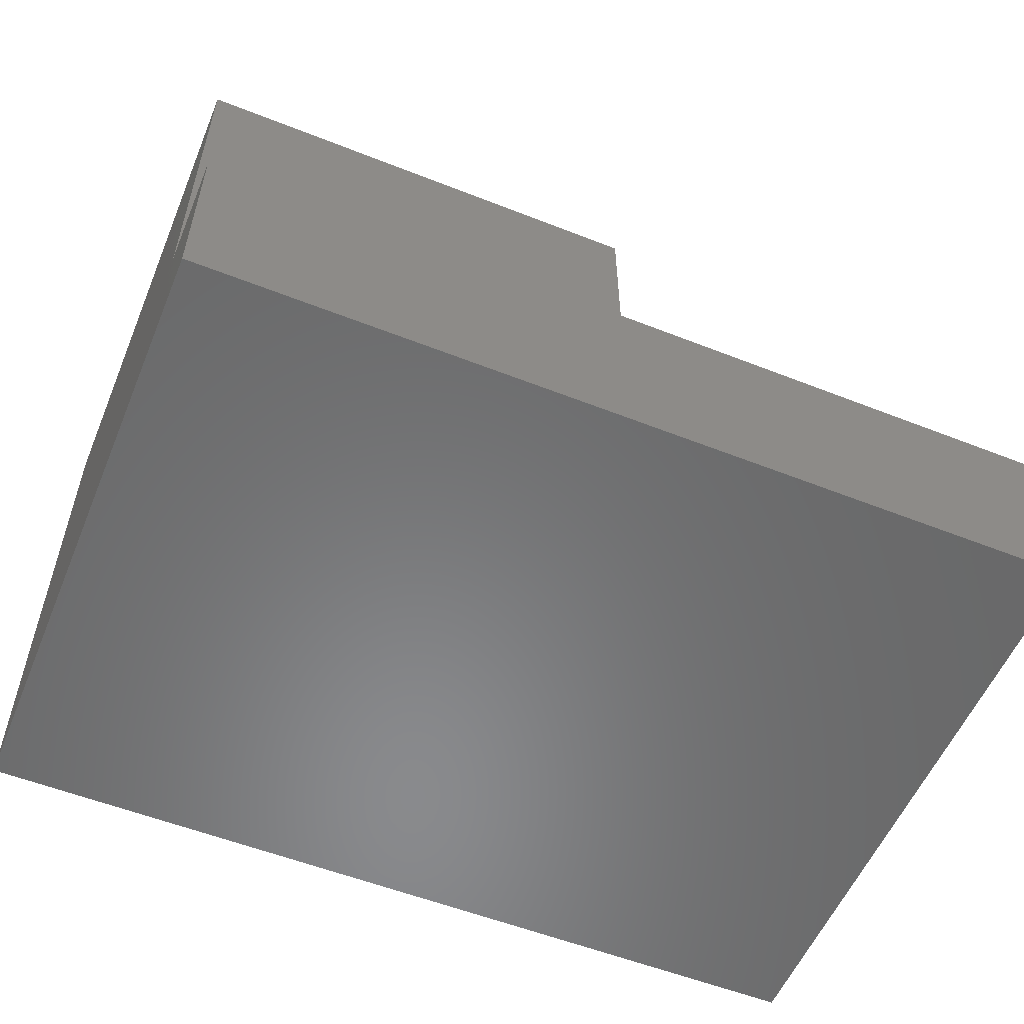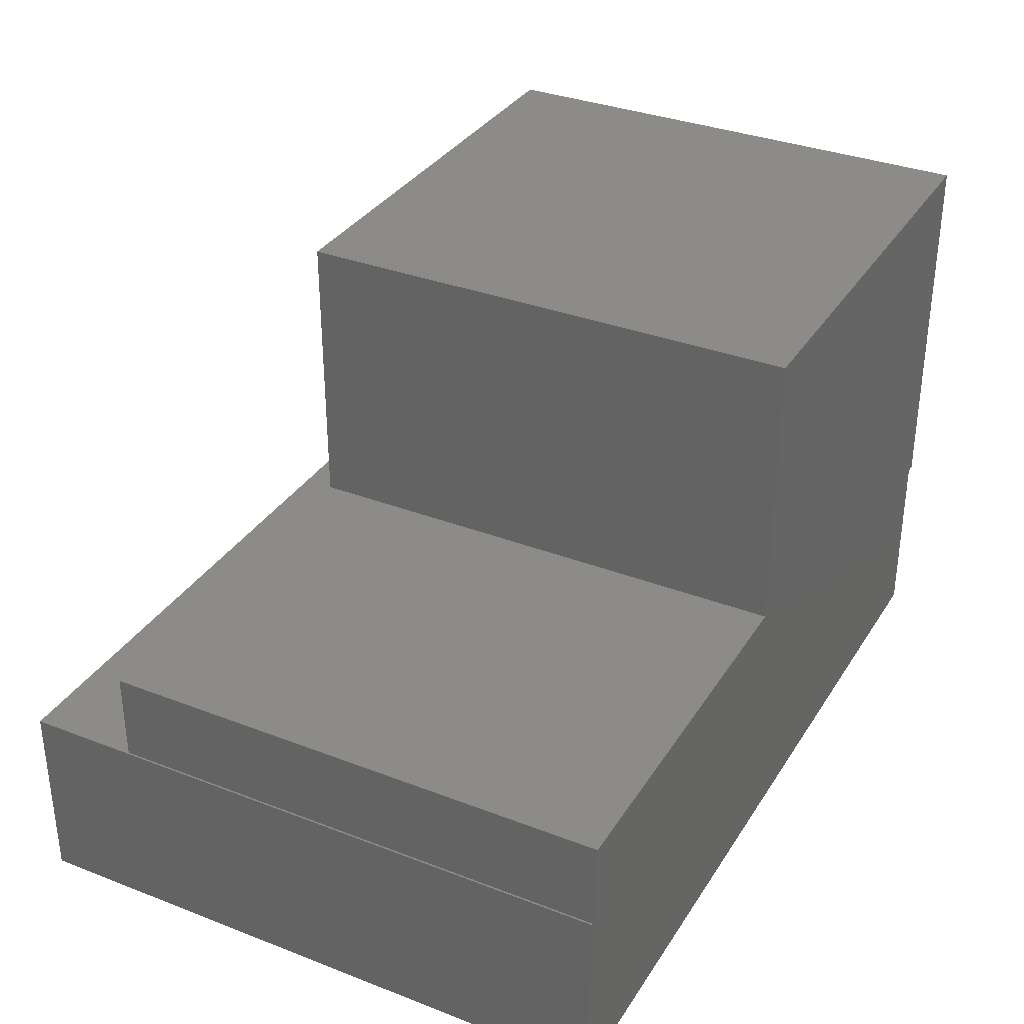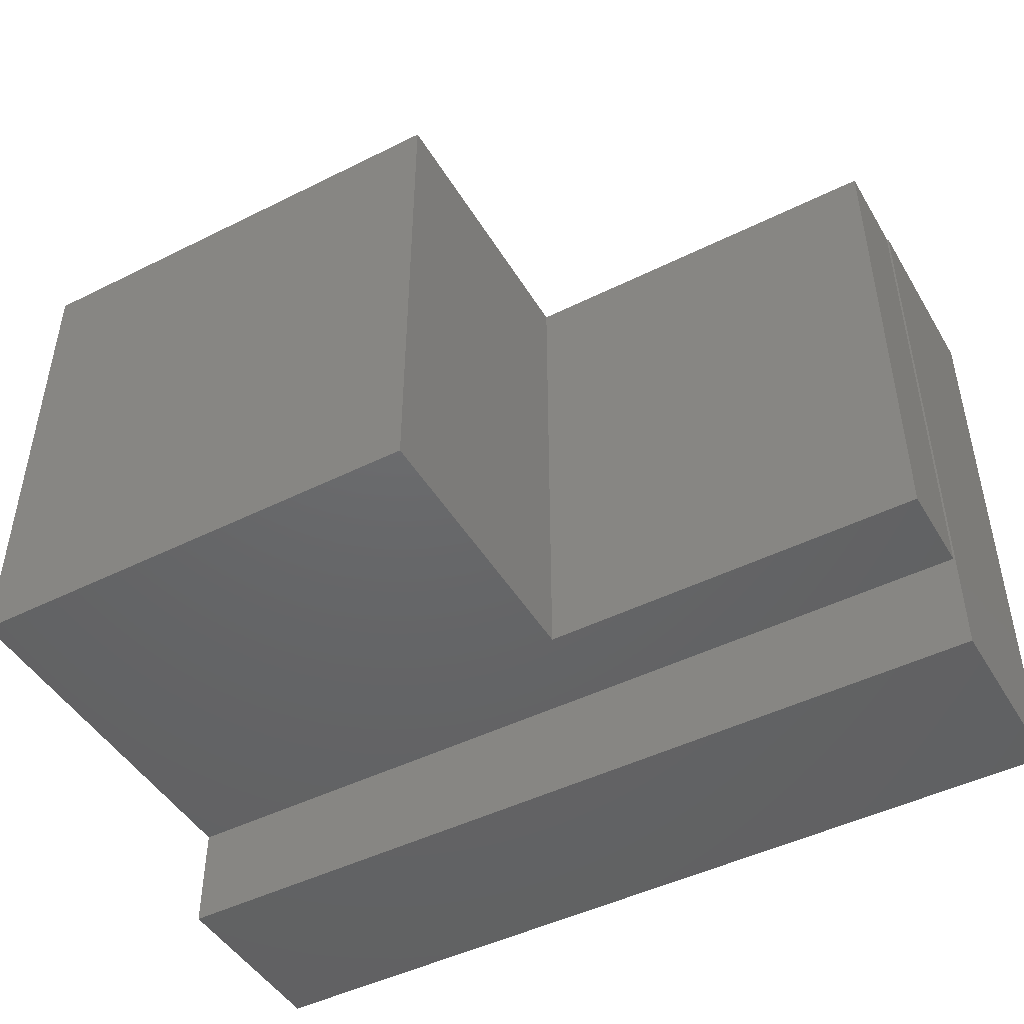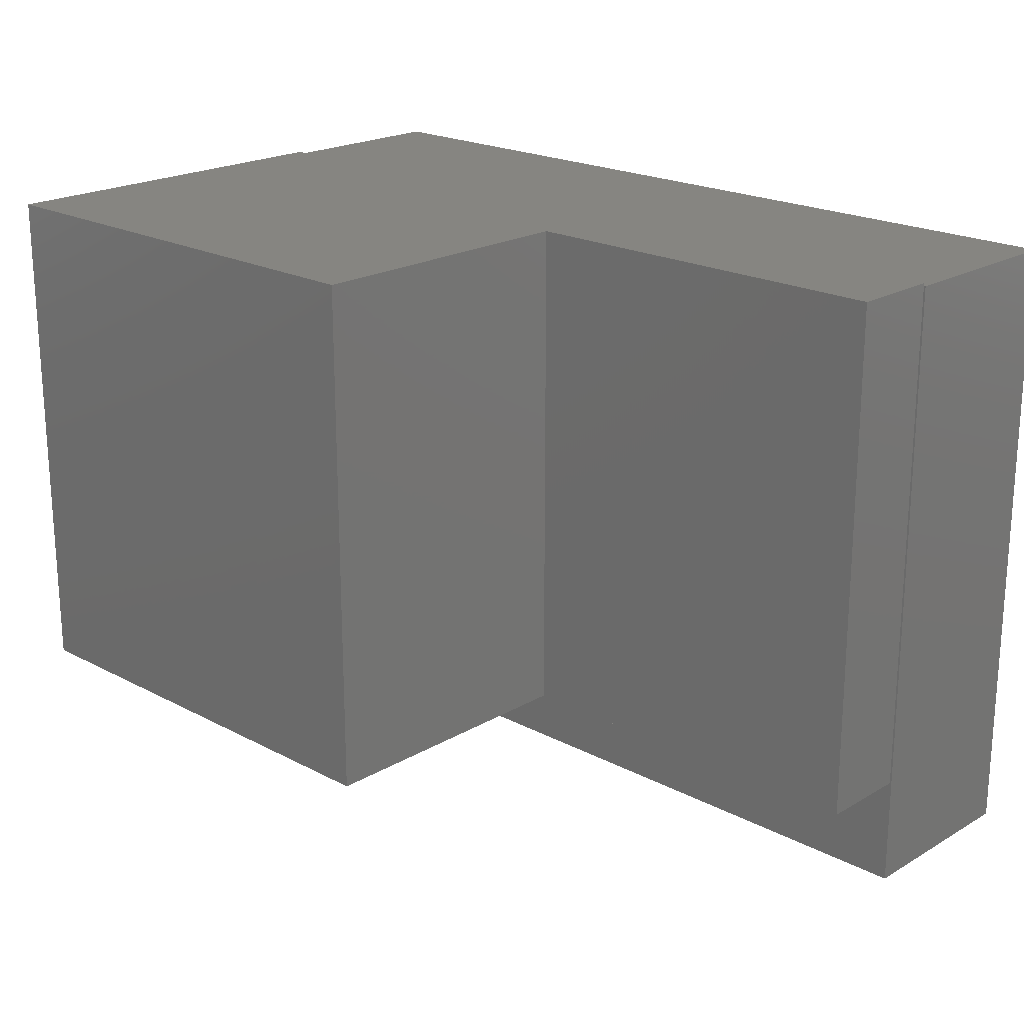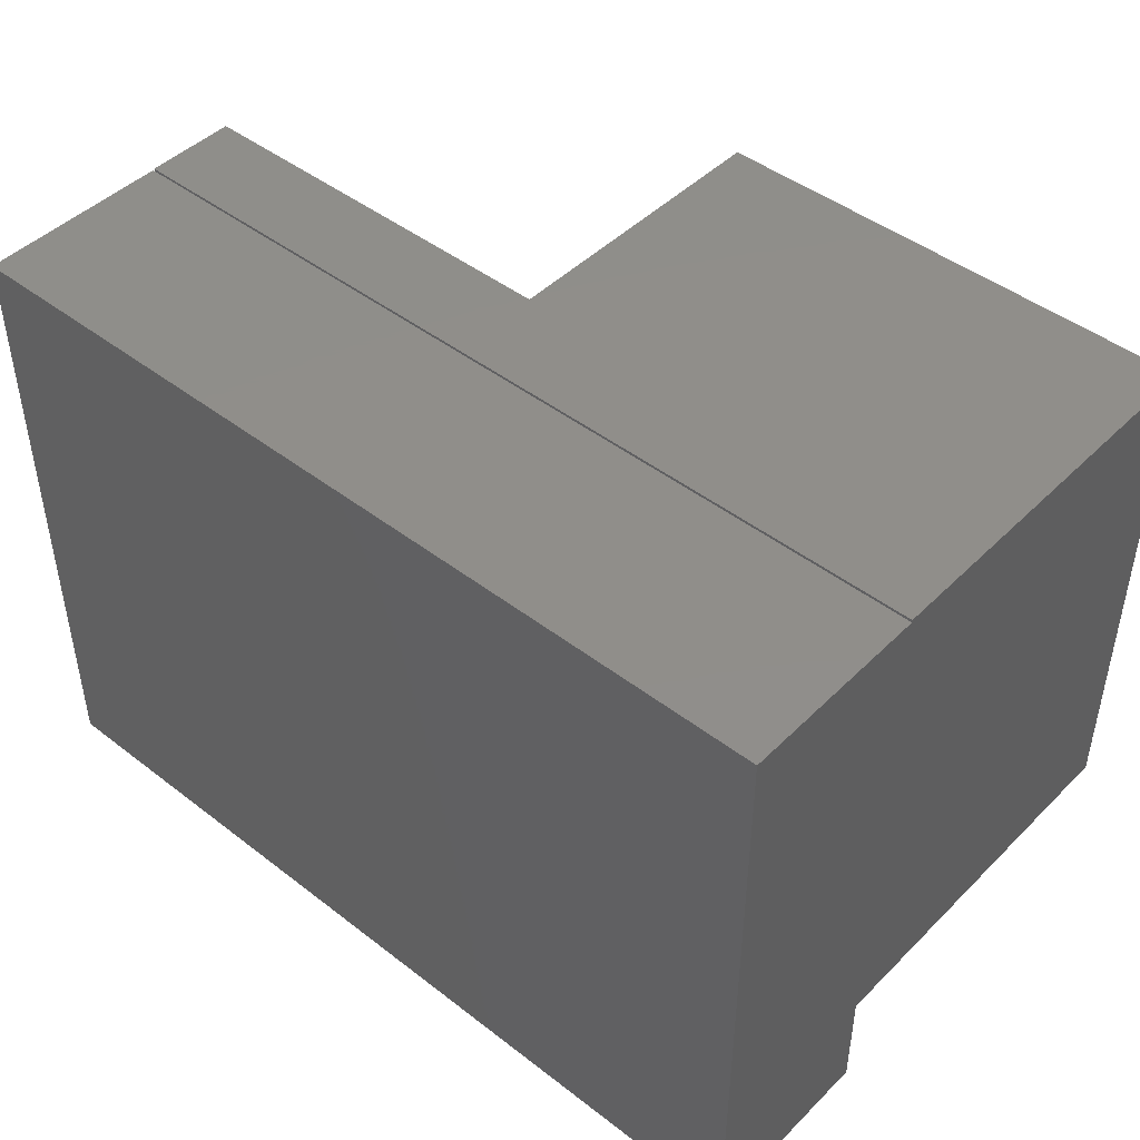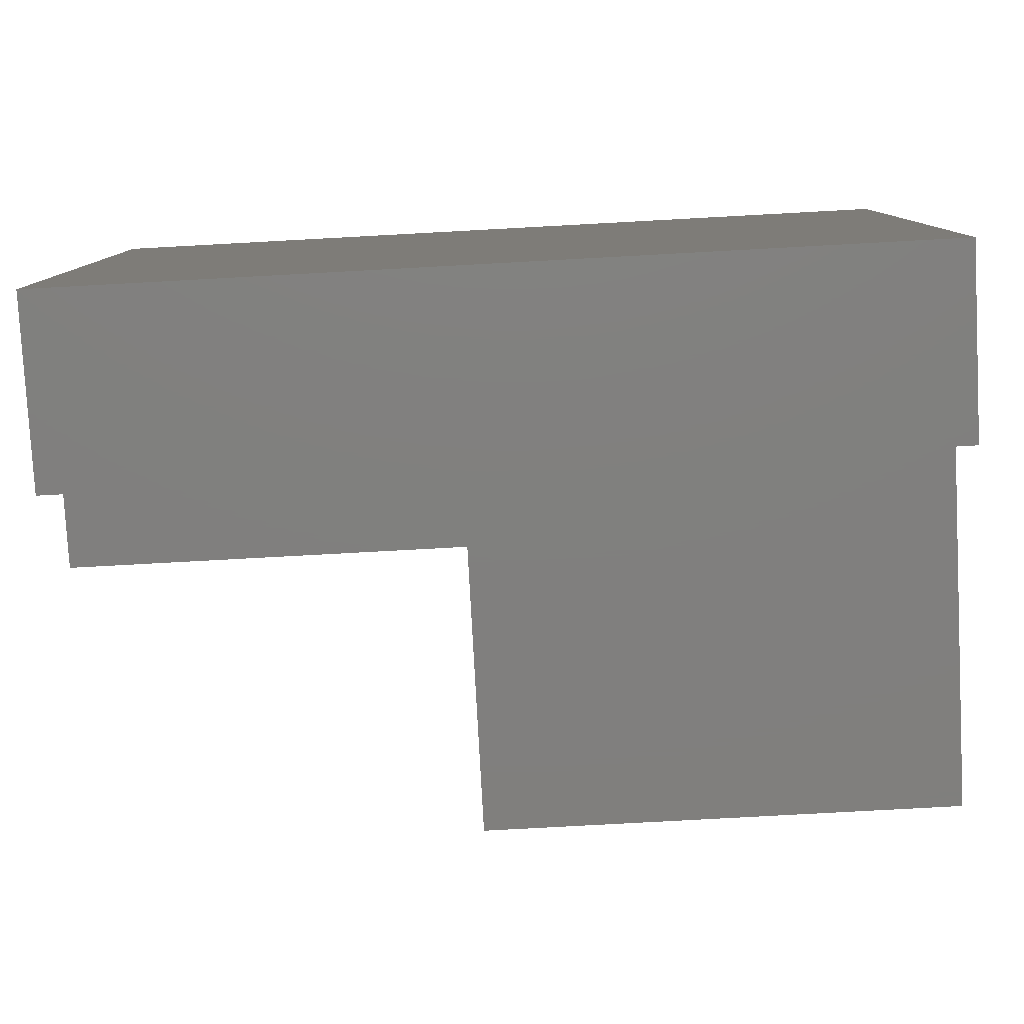
<metadata>
{"format":"stl","ext":"stl","renderer":"f3d","projection":"perspective","resolution":1024,"background":"white","views":[{"elev":-55.9,"azim":-22.5,"up":"+Z"},{"elev":33.8,"azim":117.7,"up":"+Z"},{"elev":-46.7,"azim":29.5,"up":"+Y"},{"elev":20.8,"azim":43.6,"up":"+Y"},{"elev":45.6,"azim":-138.4,"up":"+Y"},{"elev":-79.8,"azim":-176.9,"up":"+Y"}]}
</metadata>
<code>
# stl→obj: 22 verts, 40 faces
v -0.2031 0.3359 0.4922
v -0.2031 0.3359 0.1641
v -0.2031 0.3337 0.1641
v -0.2031 -0.2031 0
v -0.2031 -0.2031 0.1641
v -0.2031 0.3337 0
v -0.2031 -0.1094 0.1641
v -0.2031 -0.1094 0.4922
v 0.5453 -0.1094 0.1641
v 0.5453 -0.1094 0.2422
v 0.2094 -0.1094 0.2422
v 0.2094 -0.1094 0.4922
v 0.5453 0.3359 0.1641
v 0.2094 0.3337 0.1641
v 0.5453 0.3337 0.1641
v 0.2094 0.3359 0.4922
v 0.2094 0.3359 0.2422
v 0.5453 0.3359 0.2422
v 0.5469 0.3337 0.1641
v 0.5469 -0.2031 0.1641
v 0.5469 0.3337 0
v 0.5469 -0.2031 0
f 1 2 3
f 4 5 6
f 6 5 7
f 6 7 3
f 3 7 8
f 3 8 1
f 9 10 7
f 7 10 11
f 7 11 8
f 8 11 12
f 3 13 14
f 13 15 14
f 2 13 3
f 1 16 2
f 2 16 17
f 2 17 13
f 13 17 18
f 11 10 17
f 17 10 18
f 19 15 9
f 7 5 9
f 9 5 20
f 9 20 19
f 12 11 16
f 16 11 17
f 21 6 3
f 21 3 14
f 21 14 15
f 21 15 19
f 10 9 18
f 18 9 15
f 18 15 13
f 8 12 1
f 1 12 16
f 4 6 22
f 22 6 21
f 20 22 19
f 19 22 21
f 5 4 20
f 20 4 22

</code>
